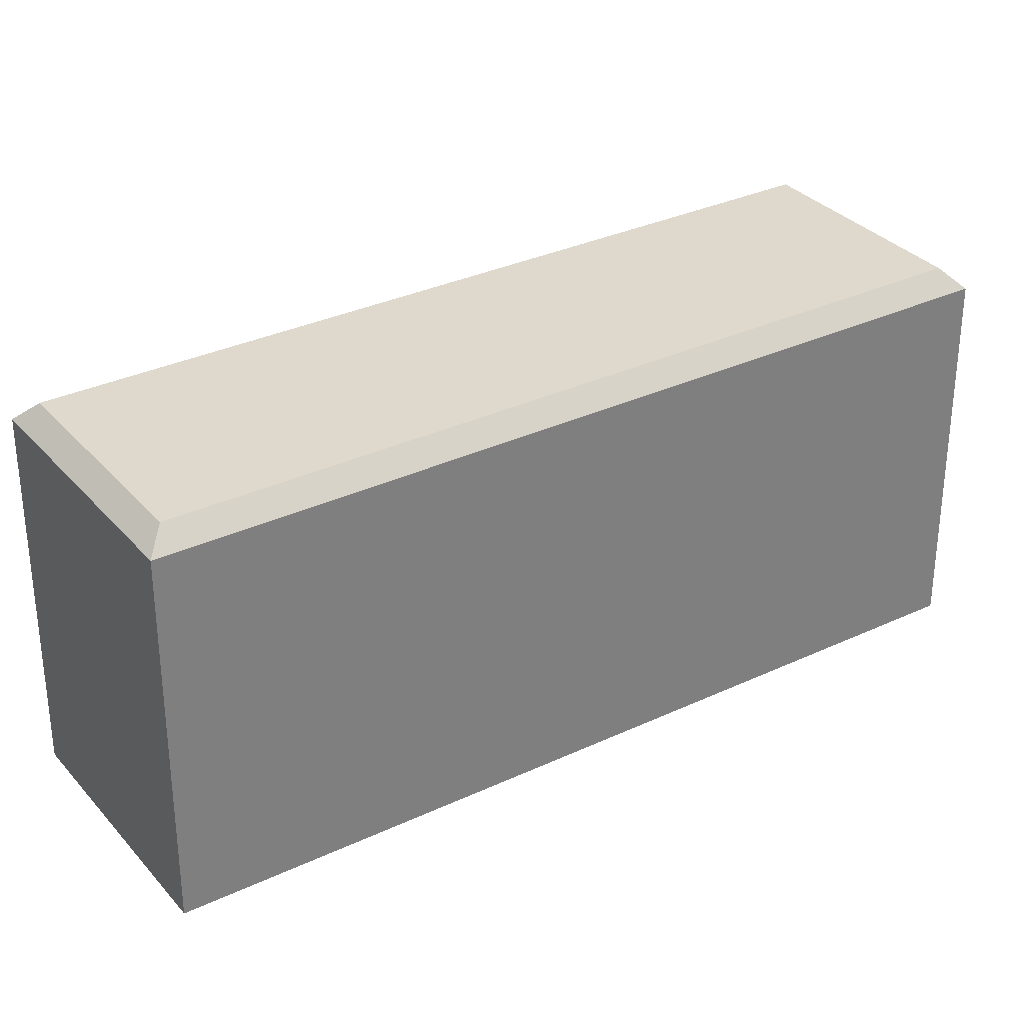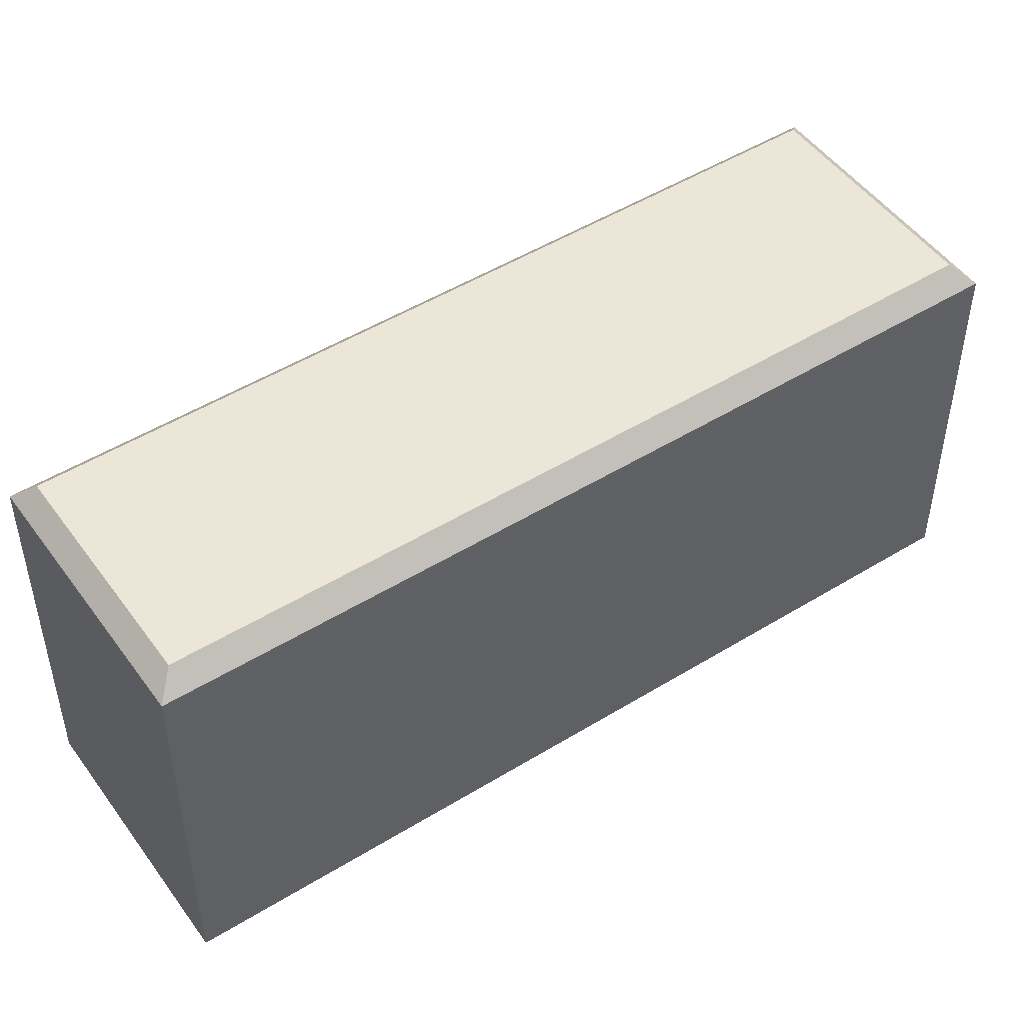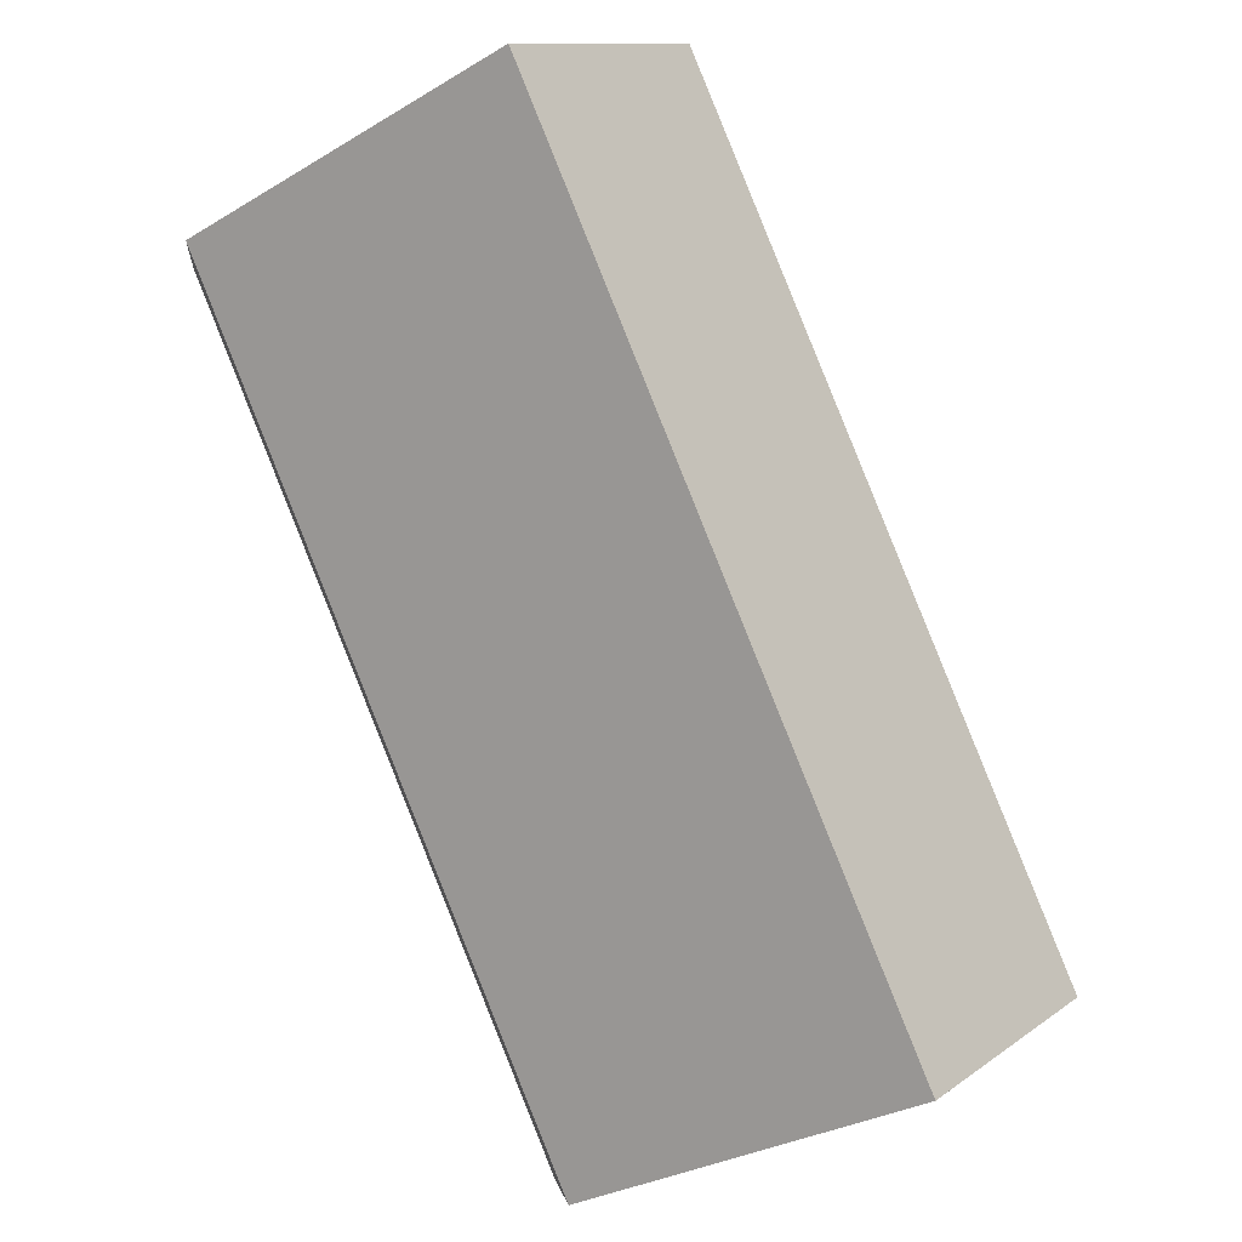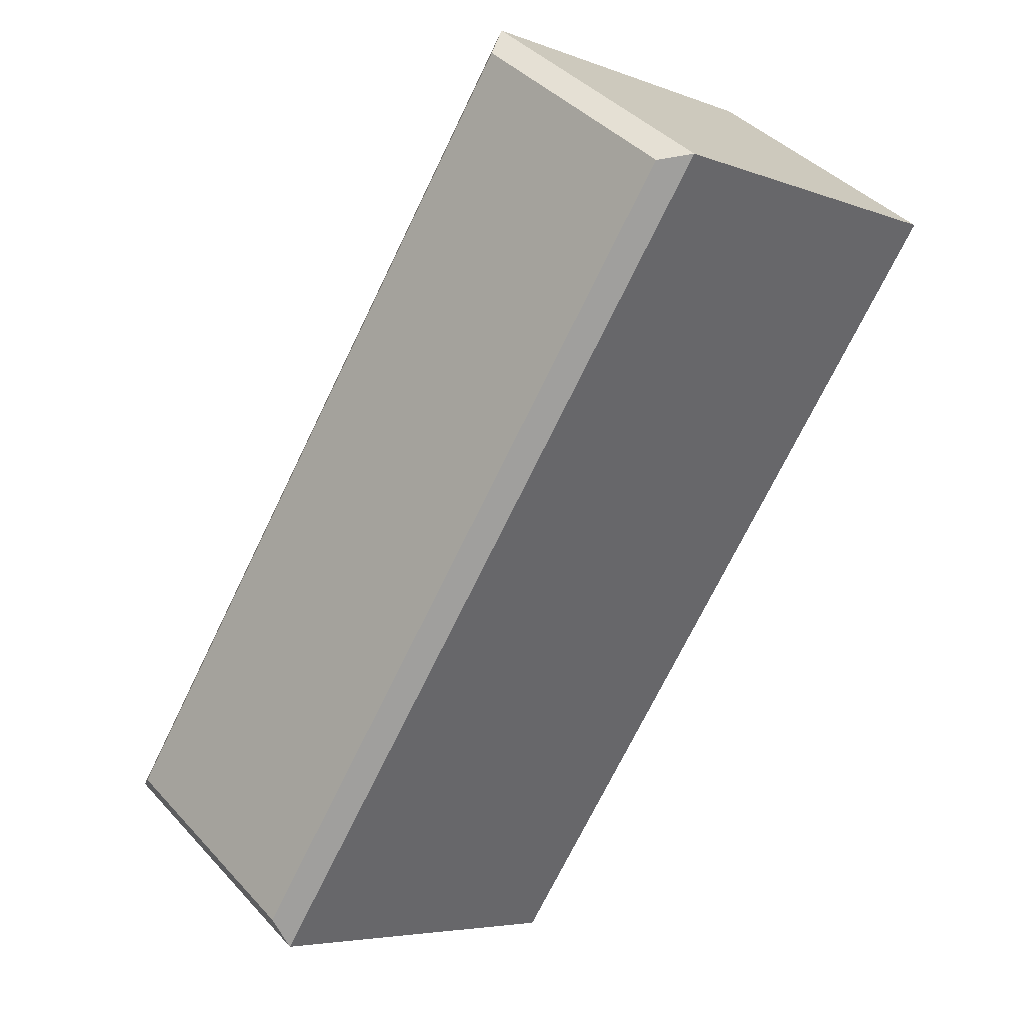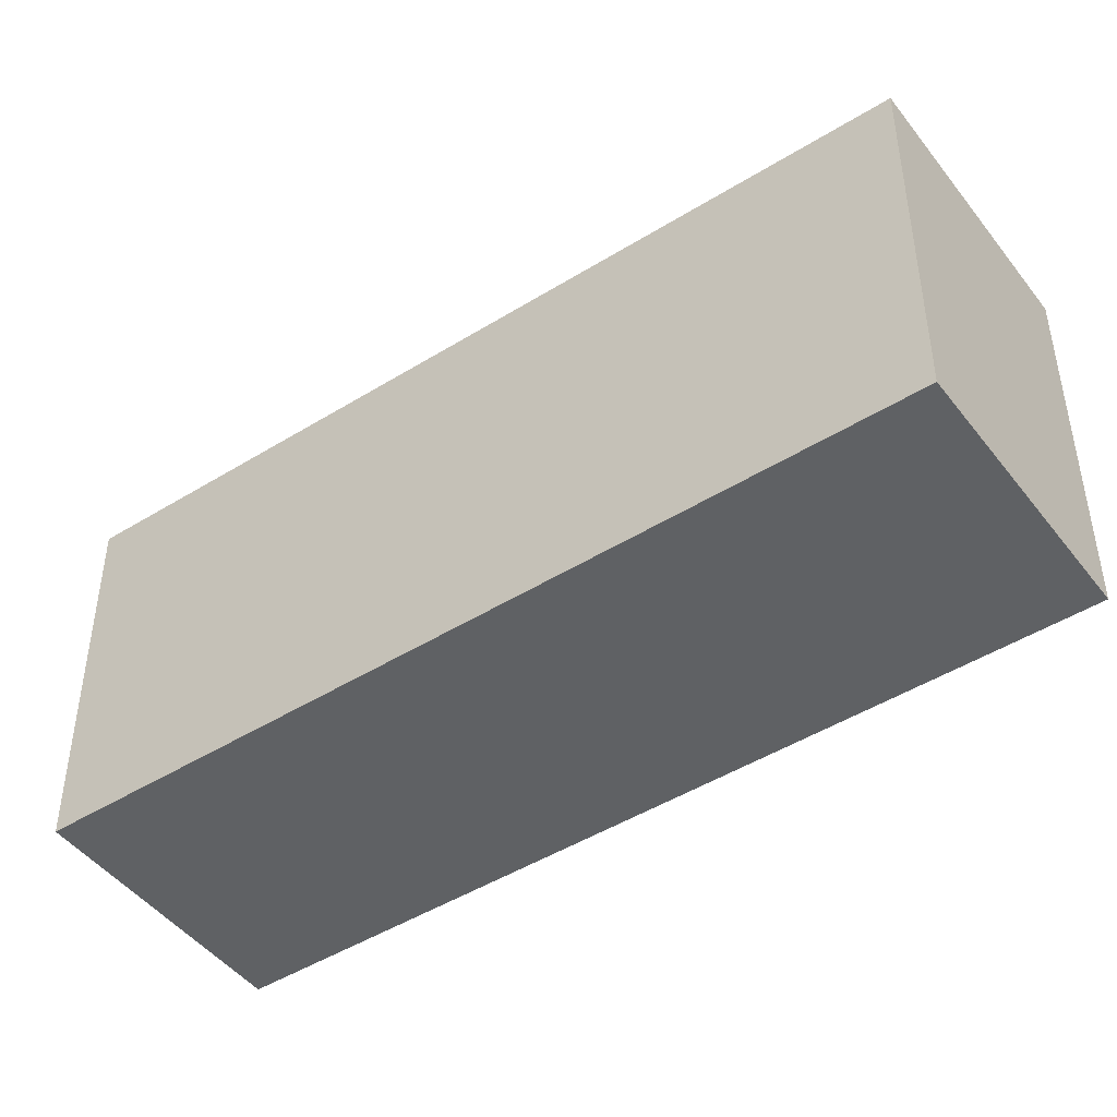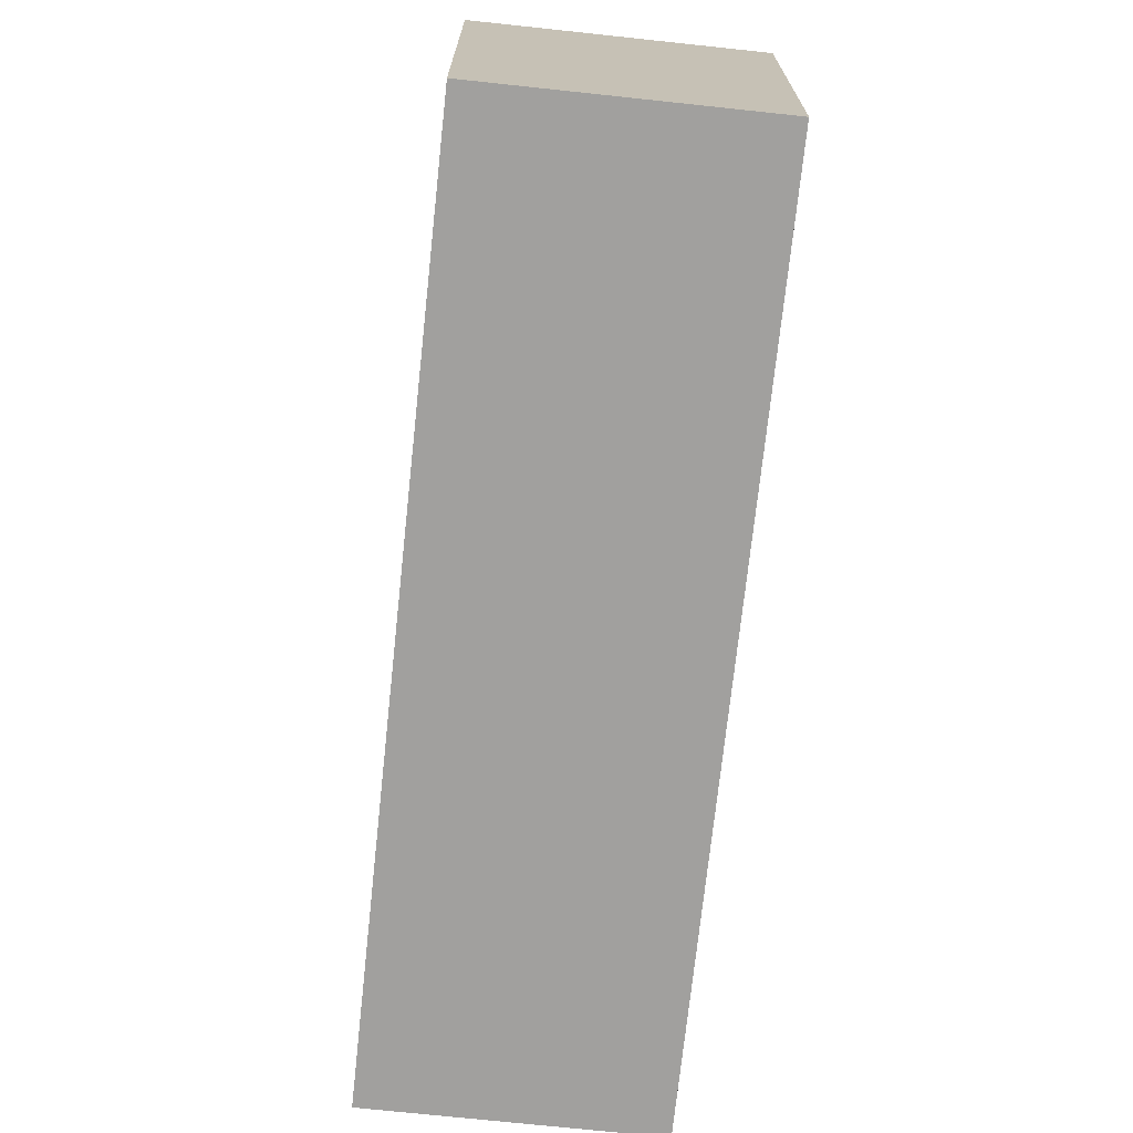
<metadata>
{"format":"obj","ext":"obj","renderer":"f3d","projection":"perspective","resolution":1024,"background":"white","views":[{"elev":32.0,"azim":-158.5,"up":"+Y"},{"elev":49.3,"azim":-159.3,"up":"+Y"},{"elev":-30.8,"azim":-49.5,"up":"+Z"},{"elev":-5.5,"azim":-139.2,"up":"+Z"},{"elev":-46.5,"azim":90.3,"up":"+Y"},{"elev":-71.8,"azim":-41.1,"up":"+Y"}]}
</metadata>
<code>
v  2614 140.9 -1879
v  2599 140.9 -1856
v  2576 140.9 -1872
v  2592 140.9 -1894
v  2612 180.3 -1878
v  2592 180.3 -1892
v  2579 180.3 -1872
v  2598 180.3 -1859
v  2649 140.9 -1928
v  2627 140.9 -1944
v  2627 178.3 -1944
v  2649 178.3 -1928
v  2576 178.3 -1872
v  2592 178.3 -1894
v  2599 178.3 -1856
v  2614 178.3 -1879
v  2646 180.3 -1928
v  2627 180.3 -1941
g Box134
f 1 2 3
f 3 4 1
f 5 6 7
f 7 8 5
f 9 10 11
f 11 12 9
f 4 3 13
f 13 14 4
f 3 2 15
f 15 13 3
f 2 1 16
f 16 15 2
f 17 12 11
f 11 18 17
f 6 14 13
f 13 7 6
f 7 13 15
f 15 8 7
f 8 15 16
f 16 5 8
f 1 4 10
f 10 9 1
f 4 14 11
f 11 10 4
f 14 6 18
f 18 11 14
f 6 5 17
f 17 18 6
f 5 16 12
f 12 17 5
f 16 1 9
f 9 12 16

</code>
